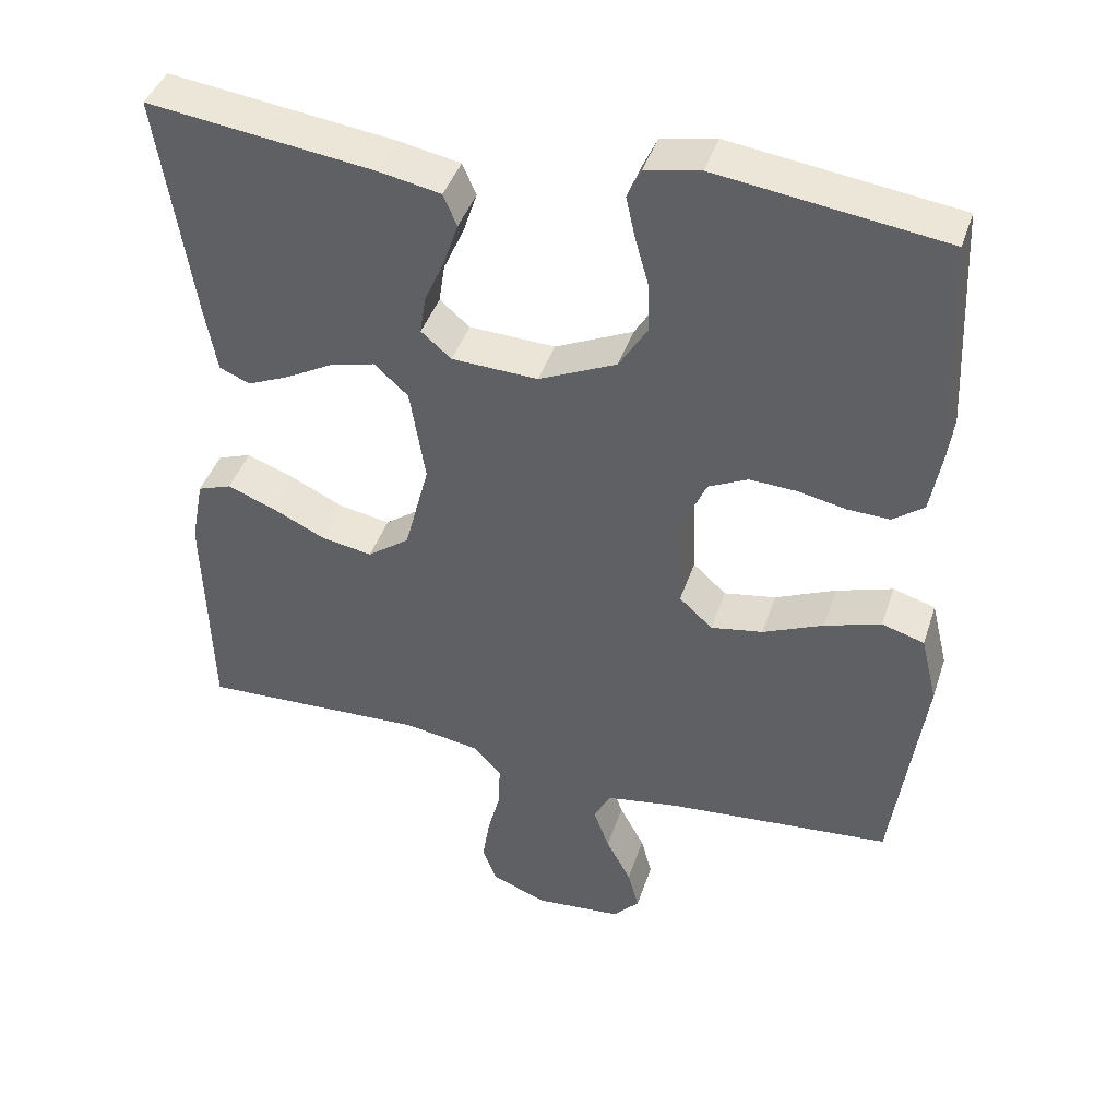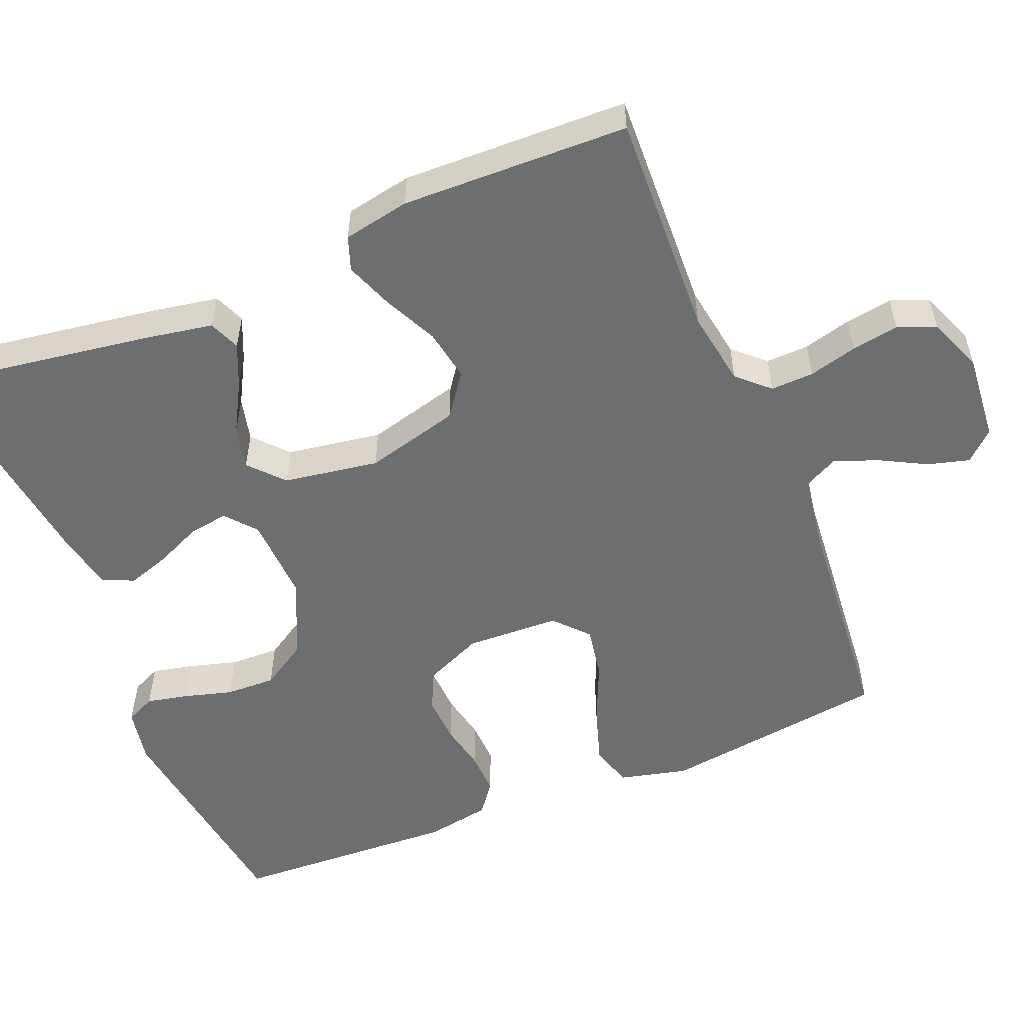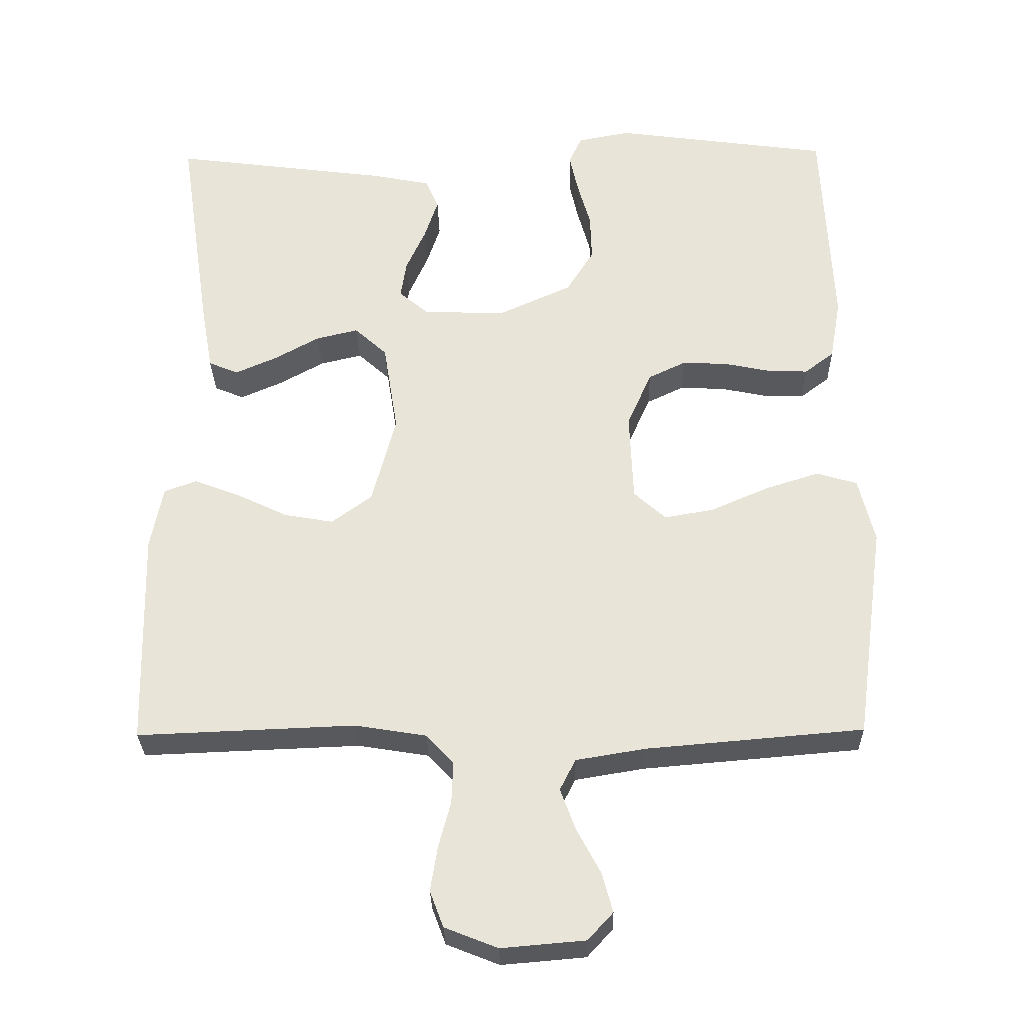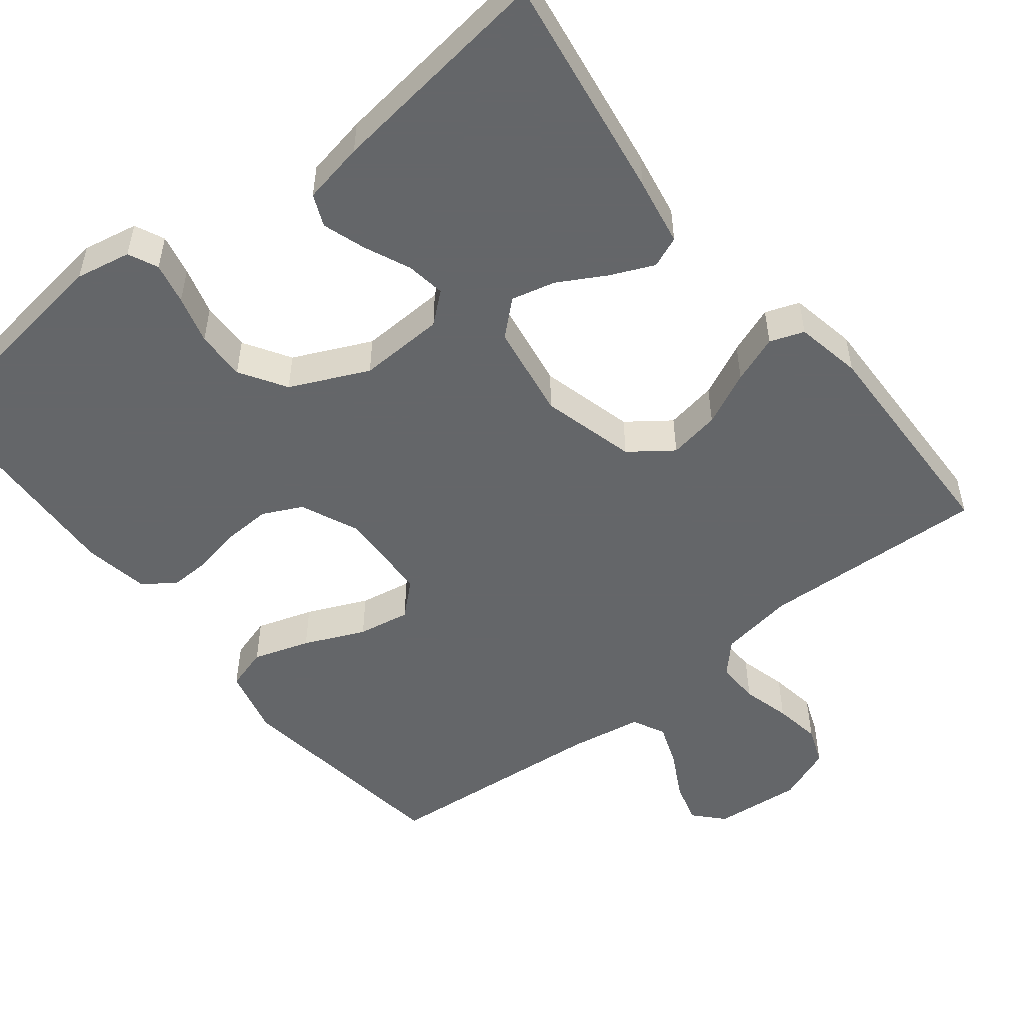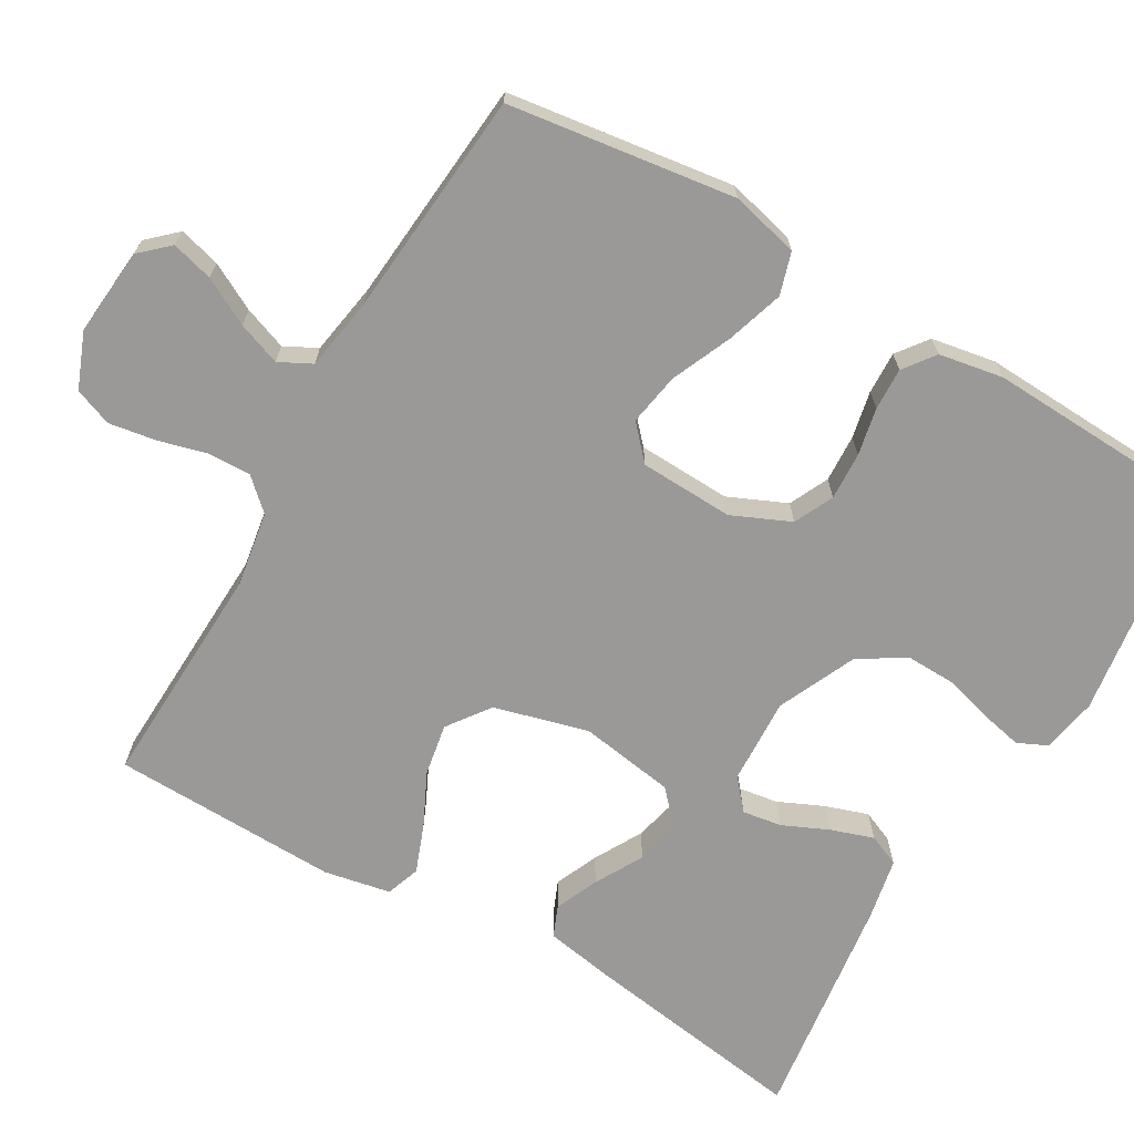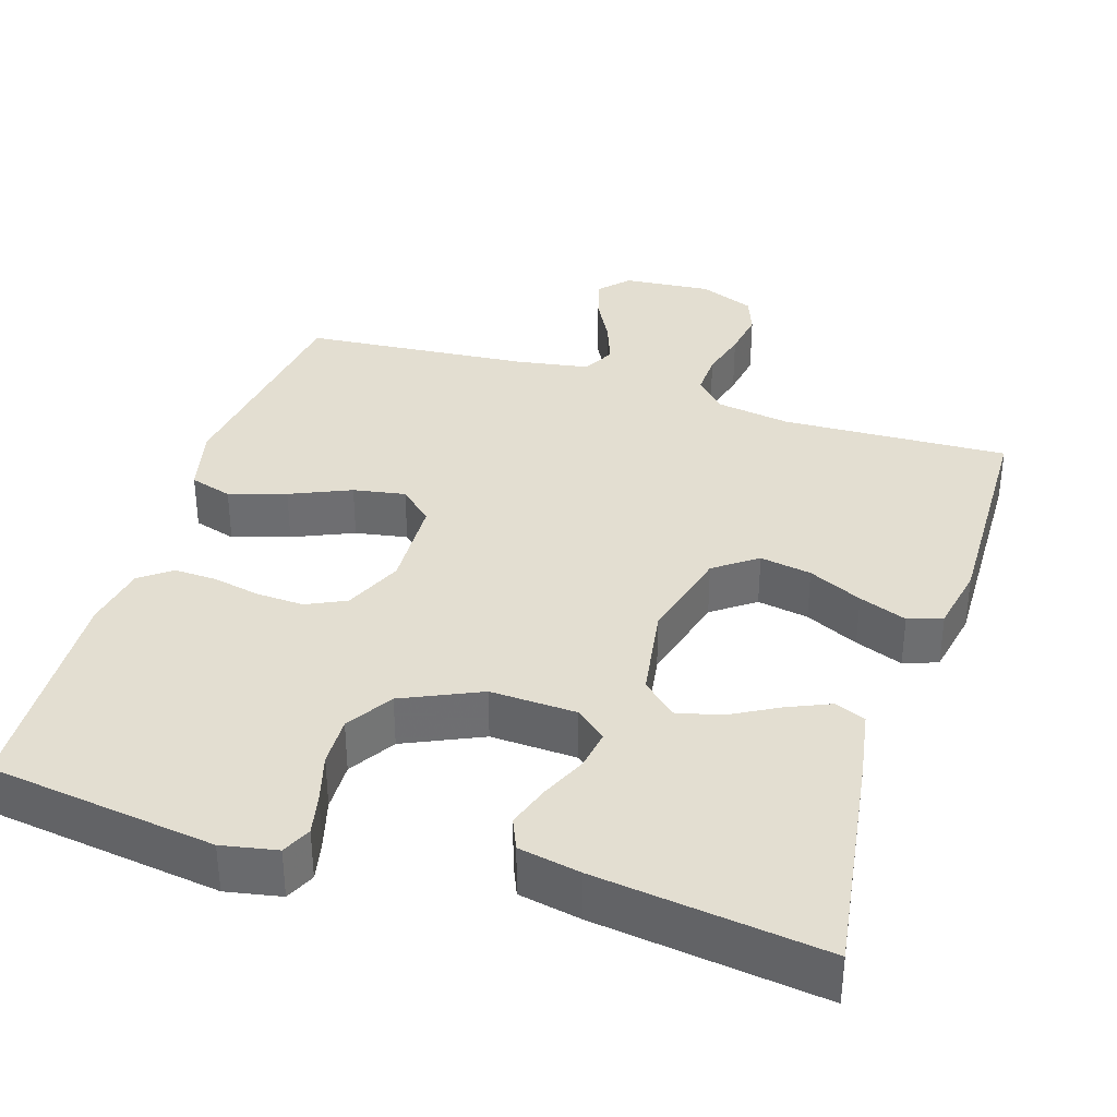
<metadata>
{"format":"obj","ext":"obj","renderer":"f3d","projection":"perspective","resolution":1024,"background":"white","views":[{"elev":42.1,"azim":-162.3,"up":"+Z"},{"elev":-54.3,"azim":112.3,"up":"+Y"},{"elev":-29.3,"azim":-178.9,"up":"+Z"},{"elev":-51.7,"azim":38.2,"up":"+Y"},{"elev":-69.0,"azim":-120.1,"up":"+Y"},{"elev":36.0,"azim":17.6,"up":"+Y"}]}
</metadata>
<code>
v 0.5 0.07 0.5
v 0.455 0.07 0.2
v 0.439 0.07 0.11
v 0.398 0.07 0.093
v 0.341 0.07 0.118
v 0.278 0.07 0.153
v 0.22 0.07 0.167
v 0.175 0.07 0.126
v 0.155 0.07 0
v 0.188 0.07 -0.125
v 0.244 0.07 -0.166
v 0.312 0.07 -0.154
v 0.383 0.07 -0.12
v 0.446 0.07 -0.096
v 0.491 0.07 -0.112
v 0.508 0.07 -0.2
v 0.5 0.07 -0.5
v 0.2 0.07 -0.488
v 0.101 0.07 -0.504
v 0.063 0.07 -0.545
v 0.065 0.07 -0.602
v 0.082 0.07 -0.666
v 0.092 0.07 -0.728
v 0.073 0.07 -0.778
v 0 0.07 -0.807
v -0.116 0.07 -0.797
v -0.151 0.07 -0.759
v -0.136 0.07 -0.704
v -0.103 0.07 -0.642
v -0.082 0.07 -0.585
v -0.104 0.07 -0.542
v -0.2 0.07 -0.526
v -0.5 0.07 -0.5
v -0.541 0.07 -0.2
v -0.519 0.07 -0.11
v -0.463 0.07 -0.093
v -0.388 0.07 -0.117
v -0.308 0.07 -0.152
v -0.239 0.07 -0.164
v -0.195 0.07 -0.124
v -0.19 0.07 0
v -0.224 0.07 0.077
v -0.276 0.07 0.102
v -0.339 0.07 0.099
v -0.402 0.07 0.086
v -0.458 0.07 0.084
v -0.499 0.07 0.115
v -0.514 0.07 0.2
v -0.5 0.07 0.5
v -0.2 0.07 0.541
v -0.127 0.07 0.527
v -0.109 0.07 0.488
v -0.121 0.07 0.433
v -0.139 0.07 0.369
v -0.141 0.07 0.303
v -0.103 0.07 0.242
v 0 0.07 0.195
v 0.114 0.07 0.2
v 0.154 0.07 0.234
v 0.146 0.07 0.286
v 0.119 0.07 0.346
v 0.1 0.07 0.403
v 0.118 0.07 0.445
v 0.2 0.07 0.461
v 0.5 0 0.5
v 0.455 0 0.2
v 0.439 0 0.11
v 0.398 0 0.093
v 0.341 0 0.118
v 0.278 0 0.153
v 0.22 0 0.167
v 0.175 0 0.126
v 0.155 0 0
v 0.188 0 -0.125
v 0.244 0 -0.166
v 0.312 0 -0.154
v 0.383 0 -0.12
v 0.446 0 -0.096
v 0.491 0 -0.112
v 0.508 0 -0.2
v 0.5 0 -0.5
v 0.2 0 -0.488
v 0.101 0 -0.504
v 0.063 0 -0.545
v 0.065 0 -0.602
v 0.082 0 -0.666
v 0.092 0 -0.728
v 0.073 0 -0.778
v 0 0 -0.807
v -0.116 0 -0.797
v -0.151 0 -0.759
v -0.136 0 -0.704
v -0.103 0 -0.642
v -0.082 0 -0.585
v -0.104 0 -0.542
v -0.2 0 -0.526
v -0.5 0 -0.5
v -0.541 0 -0.2
v -0.519 0 -0.11
v -0.463 0 -0.093
v -0.388 0 -0.117
v -0.308 0 -0.152
v -0.239 0 -0.164
v -0.195 0 -0.124
v -0.19 0 0
v -0.224 0 0.077
v -0.276 0 0.102
v -0.339 0 0.099
v -0.402 0 0.086
v -0.458 0 0.084
v -0.499 0 0.115
v -0.514 0 0.2
v -0.5 0 0.5
v -0.2 0 0.541
v -0.127 0 0.527
v -0.109 0 0.488
v -0.121 0 0.433
v -0.139 0 0.369
v -0.141 0 0.303
v -0.103 0 0.242
v 0 0 0.195
v 0.114 0 0.2
v 0.154 0 0.234
v 0.146 0 0.286
v 0.119 0 0.346
v 0.1 0 0.403
v 0.118 0 0.445
v 0.2 0 0.461
f 60 61 62 63
f 60 63 64 1
f 51 52 53 54
f 49 50 51 54
f 49 54 55
f 48 49 55 56
f 44 45 46 47
f 43 44 47 48
f 35 36 37 38
f 33 34 35 38
f 32 33 38 39
f 31 32 39 40
f 26 27 28 29
f 26 29 30
f 25 26 30
f 24 25 30
f 21 22 23 24
f 21 24 30 31
f 15 16 17 18
f 15 18 19
f 12 13 14 15
f 12 15 19
f 11 12 19 20
f 3 4 5 6
f 1 2 3 6
f 59 60 1 6
f 58 59 6 7
f 57 58 7 8
f 43 48 56 57
f 42 43 57 8
f 41 42 8 9
f 40 41 9 10
f 20 21 31 40
f 10 11 20 40
f 127 126 125 124
f 65 128 127 124
f 118 117 116 115
f 118 115 114 113
f 119 118 113
f 120 119 113 112
f 111 110 109 108
f 112 111 108 107
f 102 101 100 99
f 102 99 98 97
f 103 102 97 96
f 104 103 96 95
f 93 92 91 90
f 94 93 90
f 94 90 89
f 94 89 88
f 88 87 86 85
f 95 94 88 85
f 82 81 80 79
f 83 82 79
f 79 78 77 76
f 83 79 76
f 84 83 76 75
f 70 69 68 67
f 70 67 66 65
f 70 65 124 123
f 71 70 123 122
f 72 71 122 121
f 121 120 112 107
f 72 121 107 106
f 73 72 106 105
f 74 73 105 104
f 104 95 85 84
f 104 84 75 74
f 1 65 66 2
f 2 66 67 3
f 3 67 68 4
f 4 68 69 5
f 5 69 70 6
f 6 70 71 7
f 7 71 72 8
f 8 72 73 9
f 9 73 74 10
f 10 74 75 11
f 11 75 76 12
f 12 76 77 13
f 13 77 78 14
f 14 78 79 15
f 15 79 80 16
f 16 80 81 17
f 17 81 82 18
f 18 82 83 19
f 19 83 84 20
f 20 84 85 21
f 21 85 86 22
f 22 86 87 23
f 23 87 88 24
f 24 88 89 25
f 25 89 90 26
f 26 90 91 27
f 27 91 92 28
f 28 92 93 29
f 29 93 94 30
f 30 94 95 31
f 31 95 96 32
f 32 96 97 33
f 33 97 98 34
f 34 98 99 35
f 35 99 100 36
f 36 100 101 37
f 37 101 102 38
f 38 102 103 39
f 39 103 104 40
f 40 104 105 41
f 41 105 106 42
f 42 106 107 43
f 43 107 108 44
f 44 108 109 45
f 45 109 110 46
f 46 110 111 47
f 47 111 112 48
f 48 112 113 49
f 49 113 114 50
f 50 114 115 51
f 51 115 116 52
f 52 116 117 53
f 53 117 118 54
f 54 118 119 55
f 55 119 120 56
f 56 120 121 57
f 57 121 122 58
f 58 122 123 59
f 59 123 124 60
f 60 124 125 61
f 61 125 126 62
f 62 126 127 63
f 63 127 128 64
f 64 128 65 1

</code>
